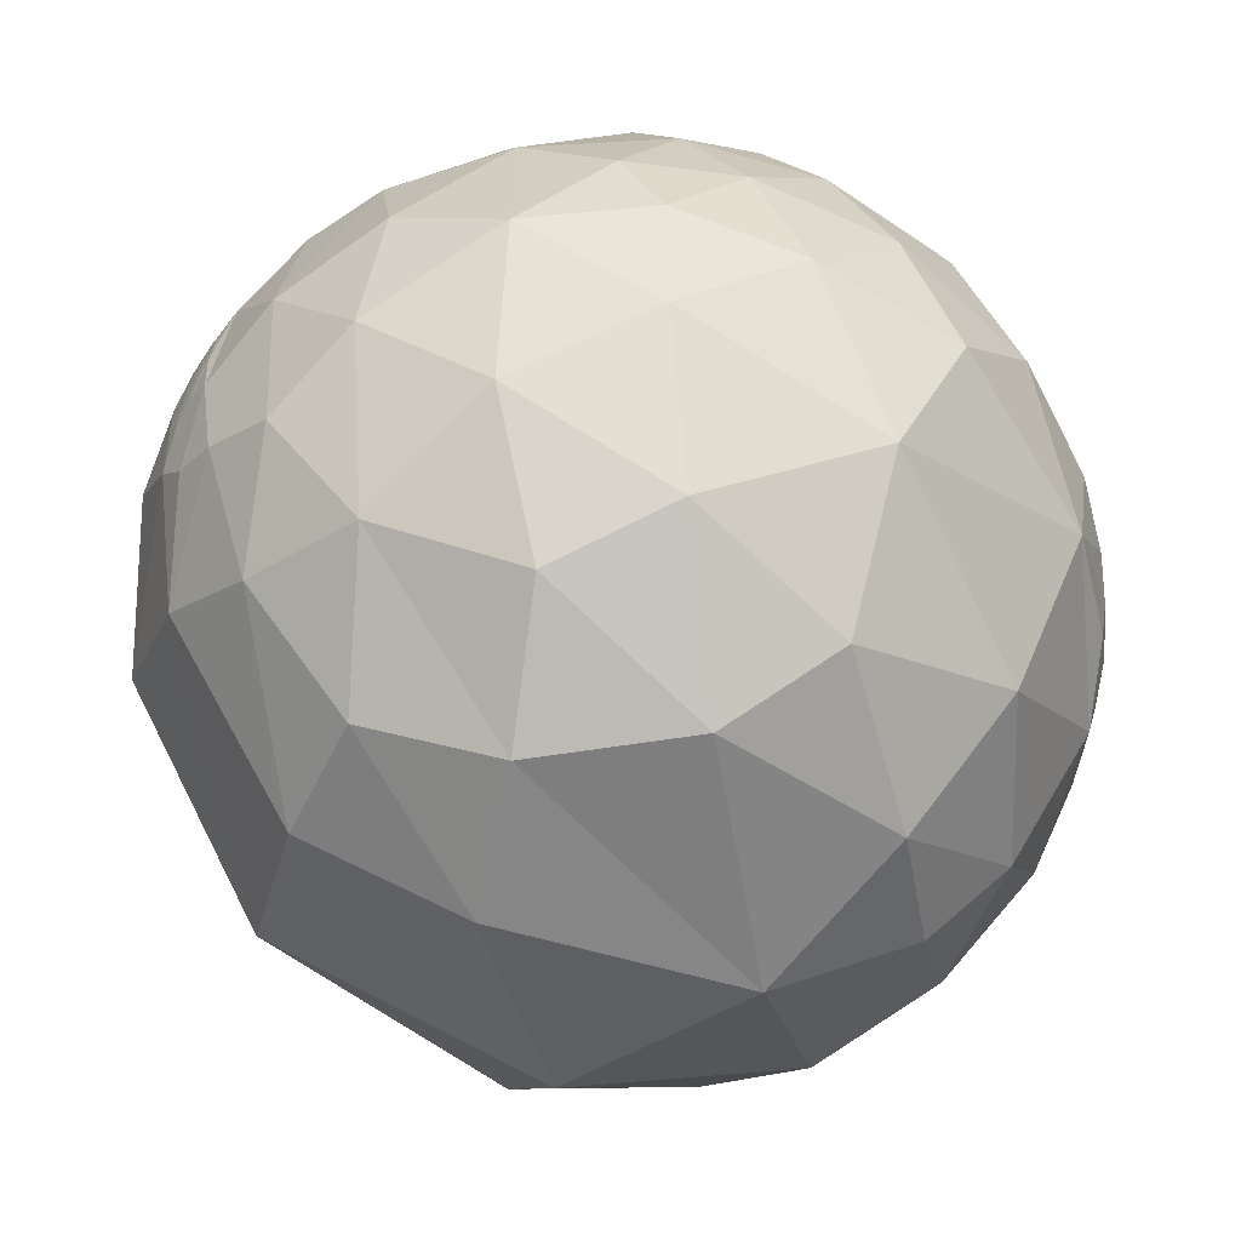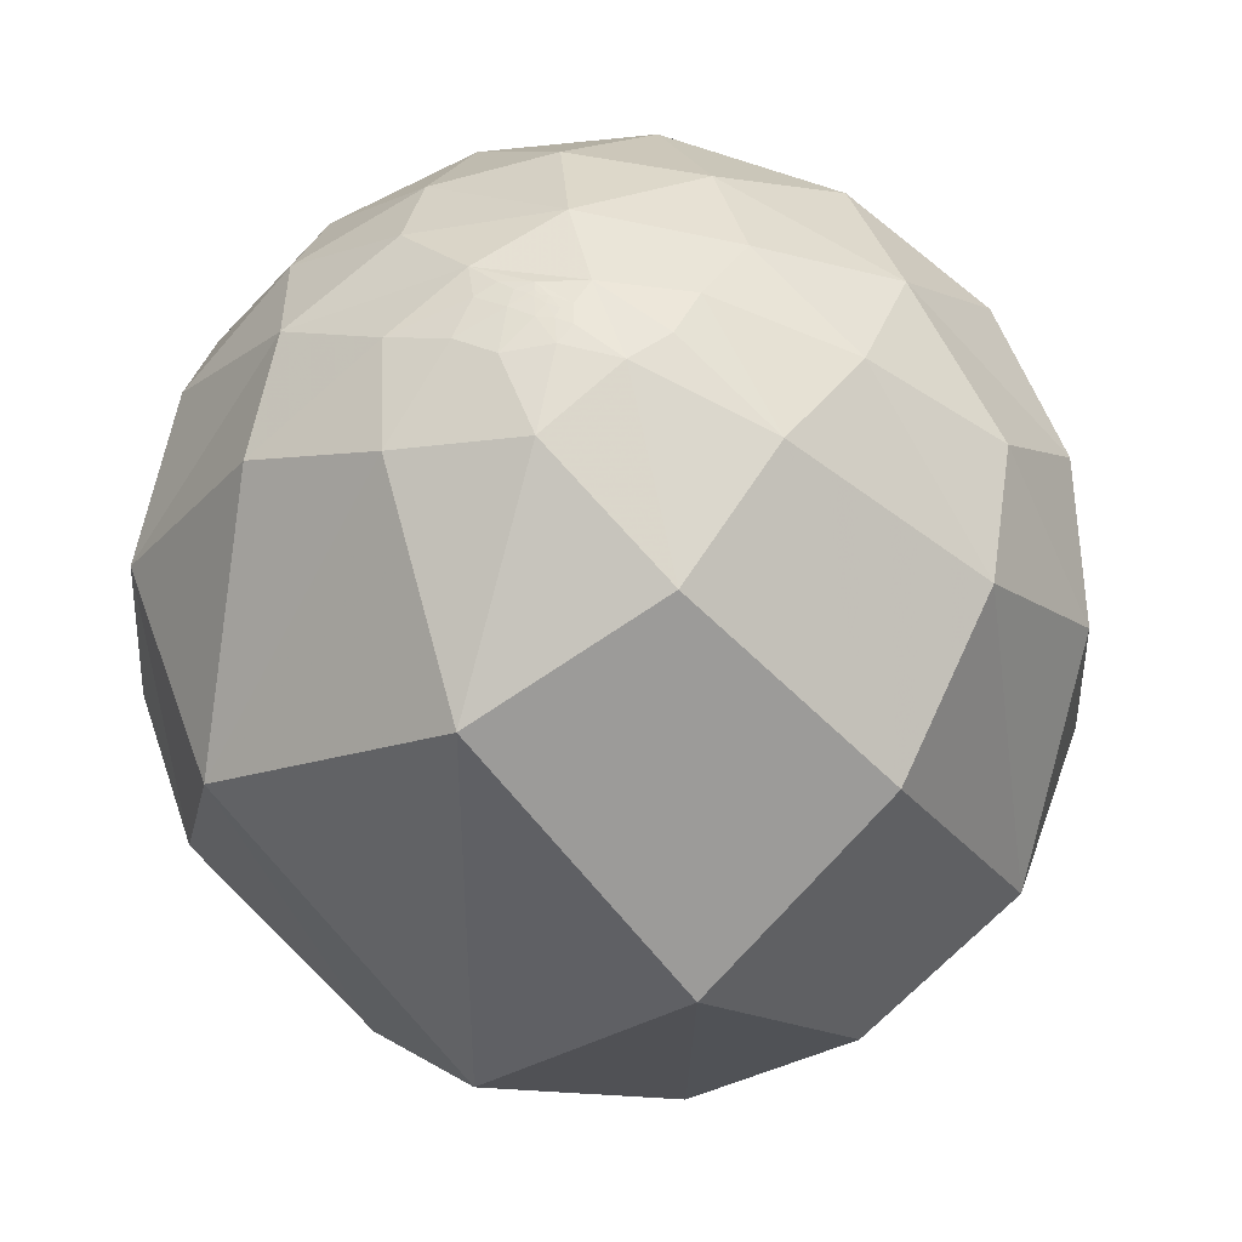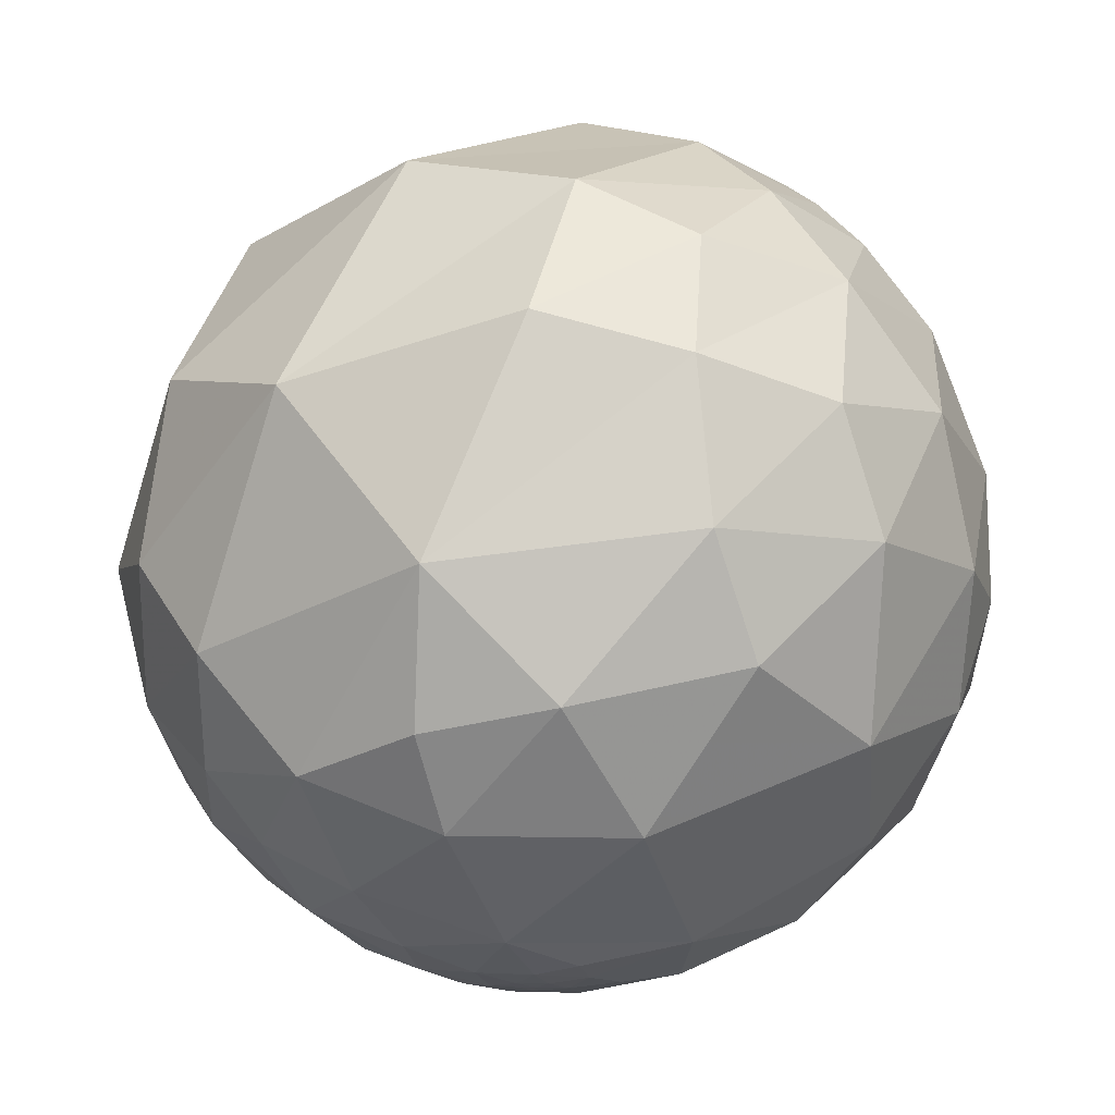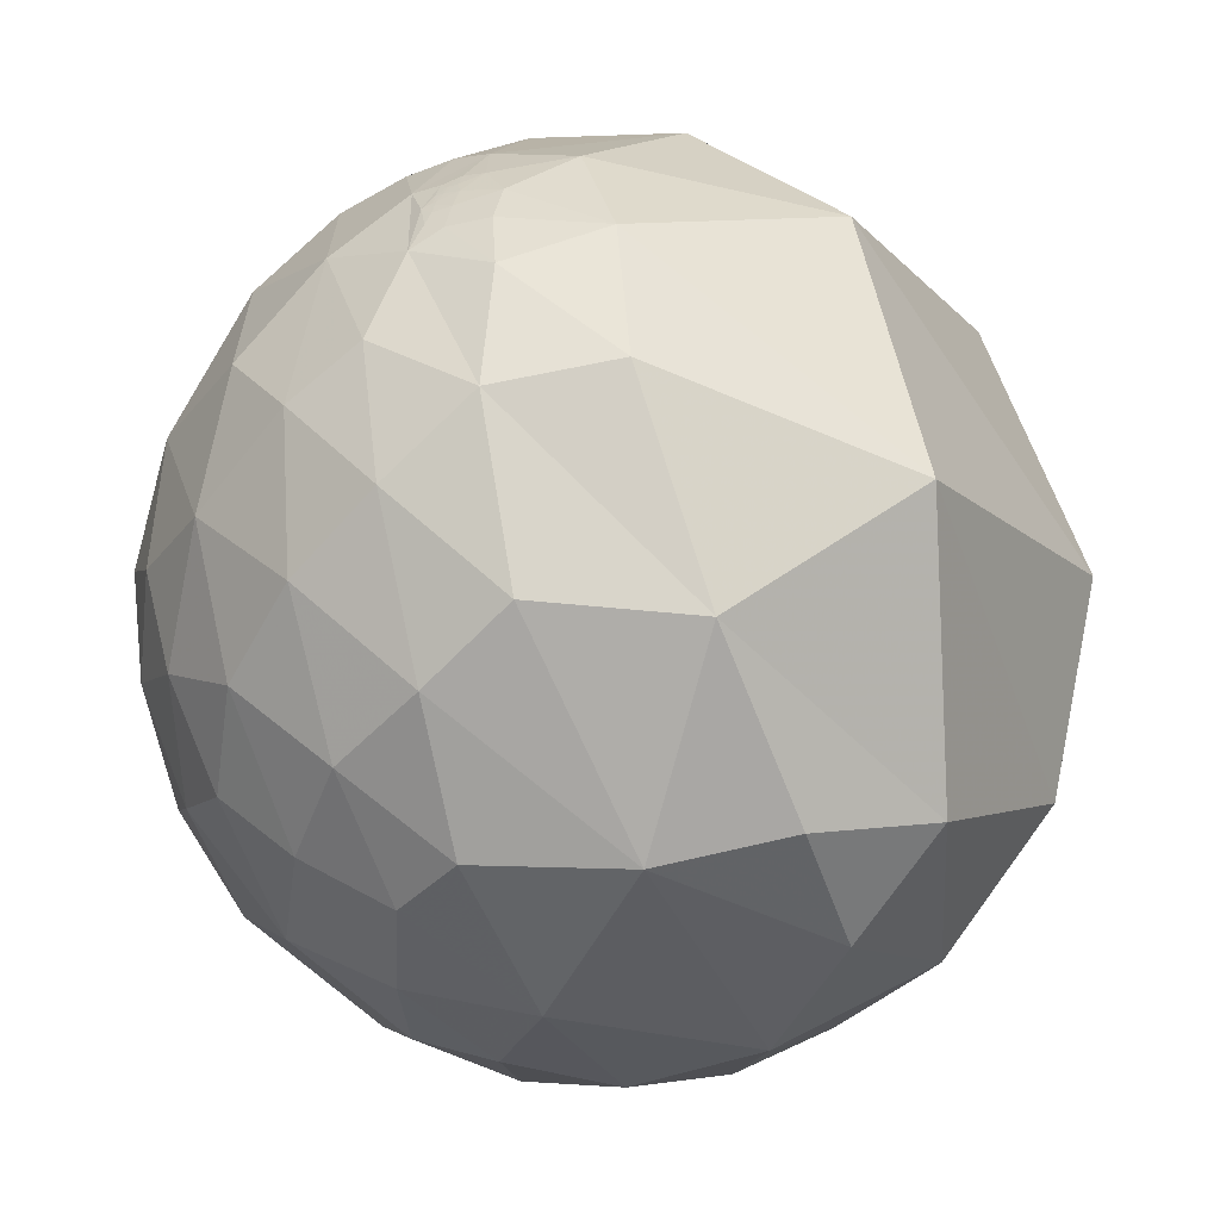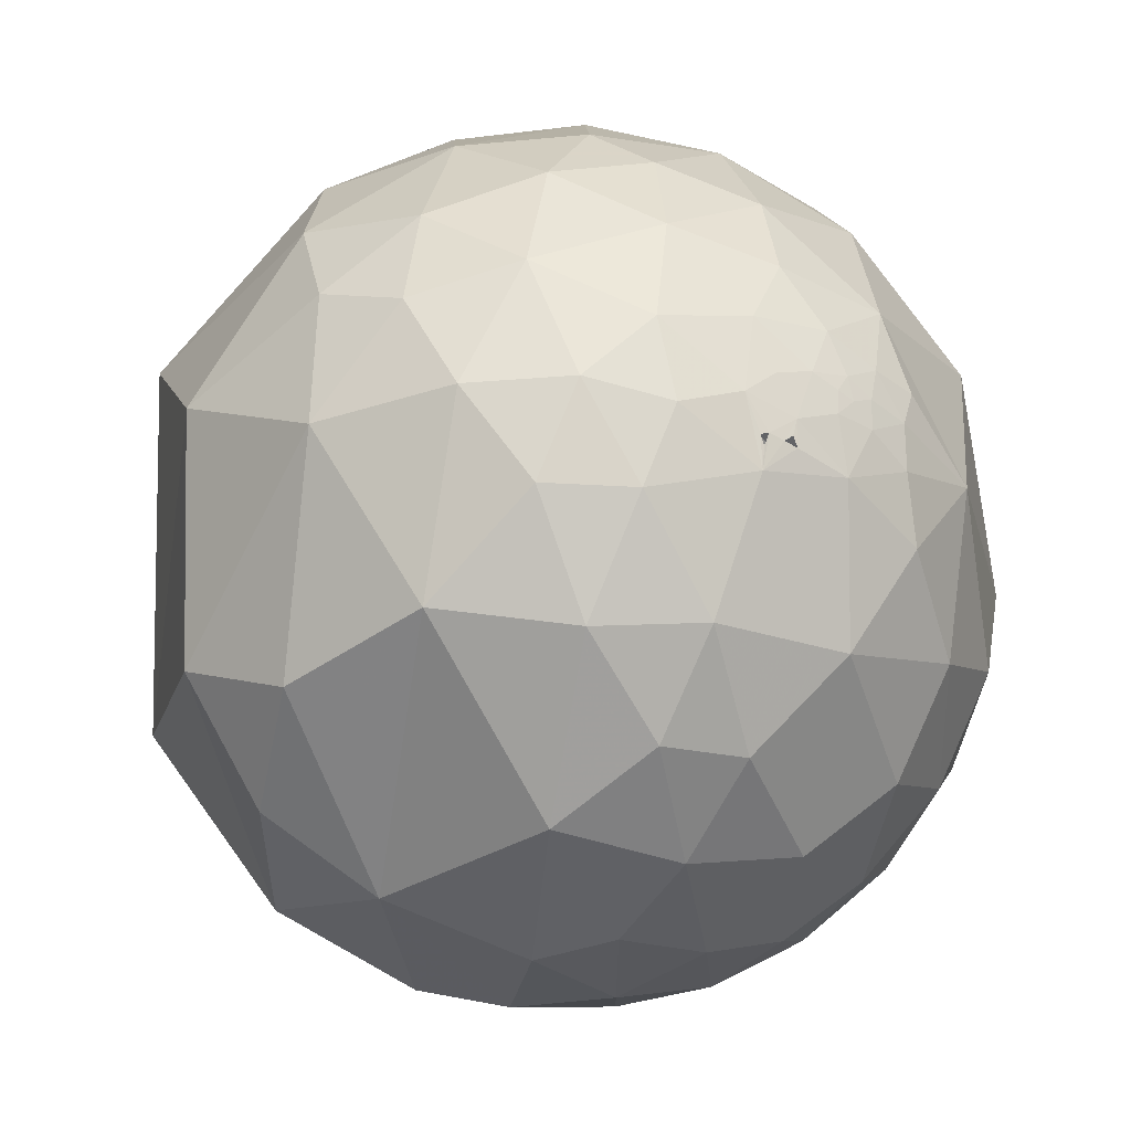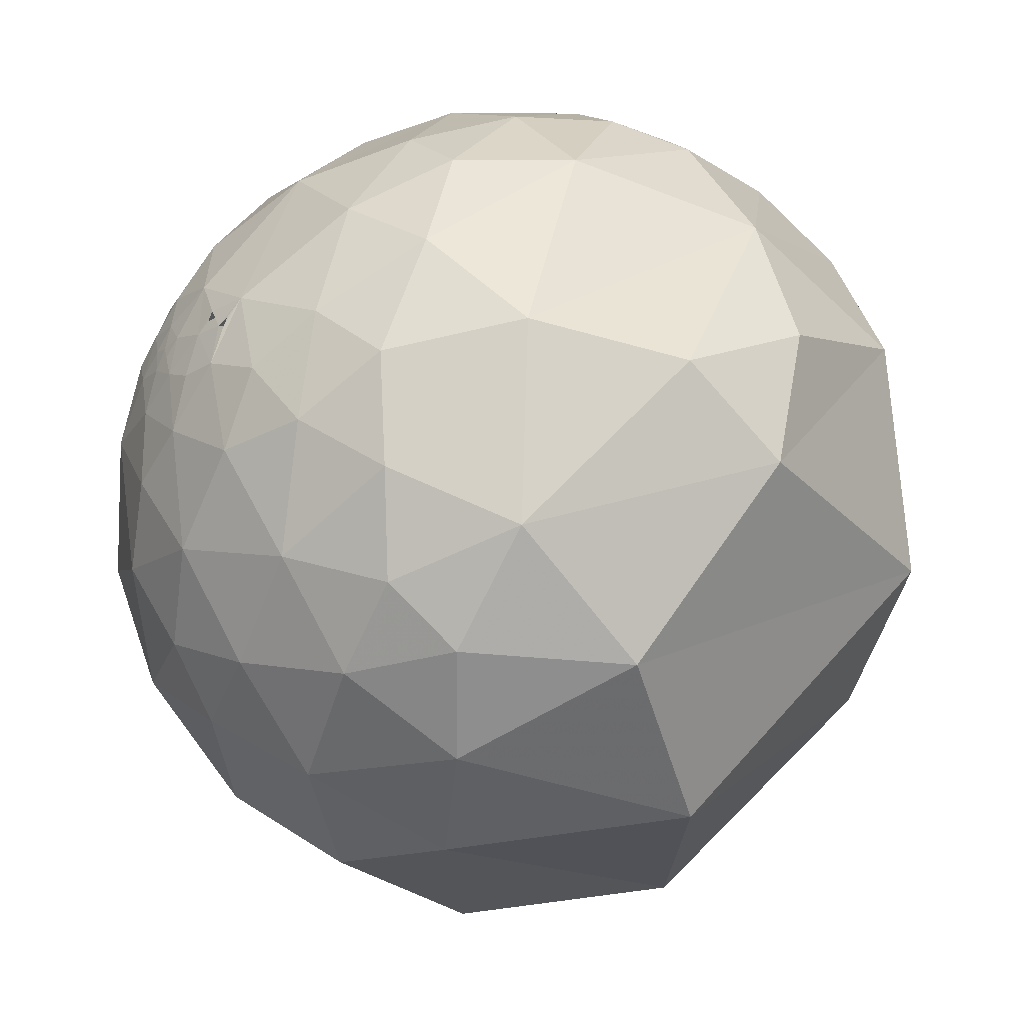
<metadata>
{"format":"obj","ext":"obj","renderer":"f3d","projection":"perspective","resolution":1024,"background":"white","views":[{"elev":33.4,"azim":-138.4,"up":"+Z"},{"elev":-2.1,"azim":139.9,"up":"+Z"},{"elev":33.6,"azim":-86.2,"up":"+Y"},{"elev":-23.2,"azim":72.2,"up":"+Y"},{"elev":-76.0,"azim":-139.1,"up":"+Y"},{"elev":-41.8,"azim":4.4,"up":"+Z"}]}
</metadata>
<code>
v 0.2048 -0.956 0.2101
v -0.4614 0.7013 -0.5434
v -0.8278 0.519 -0.213
v 0.3136 -0.05852 0.9477
v 0.3054 -0.3955 0.8662
v 0.05673 -0.06915 0.996
v -0.1323 0.007626 0.9912
v -0.1345 -0.2349 0.9627
v -0.1664 0.5134 0.8419
v 0.2898 -0.8015 0.523
v 0.4325 -0.5851 0.686
v -0.4519 0.8918 -0.02398
v 0.09383 -0.9516 -0.2927
v 0.06236 -0.7253 -0.6856
v -0.41 0.6723 0.6163
v 0.1014 -0.3034 0.9475
v 0.08892 -0.5413 0.8361
v 0.06285 -0.884 0.4632
v 0.1971 -0.685 0.7014
v -0.1274 -0.9897 -0.06464
v -0.6872 0.1774 -0.7045
v -0.6978 -0.1233 -0.7056
v 0.4376 -0.8356 -0.3321
v -0.4642 -0.1307 -0.876
v -0.07409 -0.9735 0.2163
v -0.4799 0.8192 0.3141
v -0.7374 0.5695 0.3632
v -0.3112 0.2057 0.9278
v -0.5524 0.4288 0.7149
v 0.6306 0.5255 0.5711
v -0.3672 -0.4138 0.833
v -0.9584 0.2756 0.07482
v -0.9565 0.193 -0.2188
v -0.3469 -0.4328 -0.8321
v -0.1832 0.9314 0.3145
v -0.3779 -0.9069 -0.1863
v 0.6434 -0.5 0.5797
v 0.5299 -0.2648 0.8057
v -0.4364 0.2272 -0.8706
v -0.3844 -0.1203 0.9153
v -0.6062 -0.3202 0.728
v -0.7807 -0.6248 0.01016
v -0.6437 -0.765 -0.01952
v -0.6783 -0.7278 0.1014
v 0.6306 0.5255 0.5711
v 0.6306 0.5255 0.5711
v 0.6306 0.5255 0.5711
v 0.6306 0.5255 0.5711
v 0.6306 0.5255 0.5711
v 0.6306 0.5255 0.5711
v -0.575 -0.5768 0.5802
v -0.1037 -0.7536 0.6491
v -0.3121 -0.9446 0.1019
v -0.5672 -0.8225 -0.04195
v 0.6306 0.5254 0.5713
v 0.6306 0.5256 0.571
v 0.6307 0.5252 0.5712
v 0.6306 0.5255 0.5711
v 0.6306 0.5255 0.5711
v 0.6307 0.5254 0.5711
v 0.6306 0.5255 0.5711
v 0.6306 0.5255 0.5711
v 0.6306 0.5255 0.5711
v 0.6306 0.5255 0.5711
v 0.624 -0.6325 -0.4589
v 0.6307 0.5255 0.5711
v 0.6303 0.5258 0.5712
v 0.6308 0.5248 0.5716
v 0.3173 0.6149 -0.7219
v 0.6126 0.5765 0.5407
v 0.6286 0.527 0.572
v 0.689 -0.71 -0.1454
v 0.6072 -0.7822 0.1396
v 0.6309 0.525 0.5713
v 0.6306 0.5254 0.5711
v 0.6306 0.5255 0.5711
v 0.6309 0.5255 0.5708
v 0.6308 0.5253 0.571
v 0.6307 0.5254 0.5711
v 0.6306 0.5254 0.5712
v 0.6313 0.5261 0.5698
v -0.1819 -0.9117 0.3685
v -0.4186 -0.8062 -0.4182
v 0.6306 0.5255 0.5711
v 0.6073 0.611 0.5079
v 0.5606 0.7012 0.4405
v 0.6248 0.5358 0.5679
v 0.6428 0.6042 0.4709
v 0.5491 0.0847 0.8314
v 0.6306 0.5254 0.5711
v 0.3894 0.03582 -0.9204
v -0.1681 0.02878 -0.9854
v 0.8136 0.5357 -0.2261
v 0.5528 0.833 0.02374
v 0.3505 0.8879 0.2979
v 0.6778 0.1787 0.7132
v 0.3542 0.2586 0.8987
v -0.2322 -0.6275 -0.7432
v -0.07156 0.7745 0.6285
v -0.07399 0.9961 0.04785
v -0.8847 -0.283 -0.3703
v -0.8371 -0.4733 -0.2742
v 0.2902 -0.4381 -0.8508
v -0.8324 0.3044 0.463
v -0.4578 -0.8121 0.3618
v -0.4691 -0.6094 -0.6392
v -0.7716 -0.2571 -0.5818
v 0.6255 0.5531 0.5503
v 0.7147 -0.1348 0.6864
v -0.1755 0.5366 -0.8254
v 0.1103 0.9381 -0.3285
v 0.6151 0.5484 0.5664
v 0.7139 0.6333 0.2989
v 0.7168 0.5289 0.4544
v 0.5473 0.5884 0.5952
v 0.6504 0.4906 0.5799
v 0.4885 0.4484 0.7485
v 0.6739 0.3848 0.6307
v 0.958 0.07218 0.2776
v 0.8759 0.3941 0.2785
v 0.6731 0.4999 0.545
v 0.7003 0.4337 0.567
v 0.943 -0.07999 -0.3231
v 0.9106 -0.4003 0.1028
v 0.1387 0.8779 0.4583
v 0.6326 0.5232 0.5711
v -0.9864 -0.03855 -0.1597
v -0.9688 -0.03786 0.2448
v -0.6844 -0.6529 0.3246
v 0.3972 0.7179 0.5717
v -0.8022 -0.5962 -0.0325
v -0.7716 -0.6313 0.07843
v -0.707 -0.6912 -0.1494
v -0.7389 -0.6232 -0.2562
v -0.7203 -0.4863 -0.4947
v -0.5995 -0.6964 -0.3945
v -0.743 -0.6692 -0.0007909
v -0.8793 0.01301 -0.4761
v -0.529 -0.8094 -0.255
v 0.4741 0.73 0.4924
v -0.7573 -0.646 -0.09585
v 0.6266 0.5792 0.5214
v 0.6497 0.55 0.5248
v -0.928 -0.3701 -0.04375
v -0.8732 -0.475 0.1088
v -0.8259 -0.5488 0.1295
v -0.7691 -0.6079 0.1972
v 0.6393 0.5147 0.5713
v -0.8086 -0.5871 0.03853
v -0.5997 -0.7968 -0.07338
v -0.6336 -0.772 -0.04973
v -0.6222 -0.7785 -0.08299
v -0.6522 -0.7568 -0.043
v -0.8285 -0.5466 -0.1213
v -0.7719 -0.635 -0.03032
v 0.6311 0.5231 0.5728
v -0.2285 -0.9155 -0.3311
v 0.07044 0.2185 0.9733
v -0.1194 -0.4973 0.8593
v 0.4654 -0.7603 0.4532
v -0.3341 -0.6412 0.6909
v 0.6306 0.5255 0.5711
v 0.6312 0.5243 0.5716
v 0.6306 0.5255 0.5711
v -0.09296 -0.5147 -0.8523
v 0.1898 0.5161 0.8352
v 0.6201 0.513 0.5936
v 0.8466 0.02673 0.5315
v -0.8511 -0.5249 0.01099
v 0.6607 0.456 0.5963
v 0.7548 0.4401 0.4864
v -0.7078 0.02115 0.7061
v -0.6783 -0.7324 -0.05924
v -0.638 -0.7502 -0.1736
v -0.833 -0.4282 0.3503
v 0.5923 0.59 0.5487
v 0.628 0.5219 0.5773
v -0.1141 -0.2712 -0.9557
v 0.6313 0.5254 0.5704
v -0.5954 -0.3527 -0.7219
v 0.8119 0.3079 0.4959
v -0.6082 -0.7882 -0.09416
v 0.2556 0.6921 0.6751
v 0.6338 0.5283 0.5649
v -0.2255 -0.7963 -0.5613
v 0.8116 -0.3716 0.4508
f 8 6 7
f 37 11 160
f 3 12 2
f 34 106 180
f 54 53 105
f 79 78 77
f 179 126 184
f 117 97 89
f 96 109 168
f 168 119 181
f 96 118 117
f 119 120 181
f 104 32 128
f 172 128 175
f 132 137 44
f 41 175 51
f 138 127 33
f 102 134 154
f 16 6 8
f 26 27 15
f 40 28 172
f 159 161 52
f 49 162 58
f 71 156 67
f 88 85 142
f 96 89 109
f 91 103 178
f 166 117 183
f 136 174 134
f 175 146 147
f 127 101 144
f 143 184 121
f 69 92 110
f 6 4 158
f 83 157 36
f 83 136 106
f 85 88 86
f 117 115 130
f 175 144 145
f 2 21 3
f 29 28 9
f 185 14 13
f 24 92 178
f 61 62 164
f 159 17 16
f 18 82 25
f 26 35 12
f 12 3 26
f 22 107 138
f 40 7 28
f 29 172 28
f 59 47 63
f 159 8 31
f 31 8 40
f 53 20 25
f 53 36 20
f 34 180 24
f 47 50 46
f 48 46 49
f 156 163 68
f 13 23 73
f 162 59 63
f 59 45 50
f 76 58 64
f 72 124 73
f 76 64 90
f 77 66 60
f 81 184 67
f 53 25 82
f 60 164 75
f 60 66 164
f 123 119 124
f 108 112 87
f 92 69 91
f 89 96 117
f 117 166 97
f 2 111 110
f 2 12 100
f 53 82 105
f 107 101 138
f 183 117 130
f 110 111 69
f 94 113 93
f 93 69 94
f 113 94 86
f 113 88 114
f 113 120 93
f 117 118 115
f 181 171 122
f 124 65 123
f 56 80 66
f 100 95 111
f 135 101 107
f 44 173 43
f 130 115 140
f 149 42 132
f 142 108 143
f 121 184 148
f 176 115 167
f 144 154 169
f 70 176 112
f 147 44 129
f 131 42 149
f 174 182 152
f 54 150 182
f 151 54 43
f 173 151 153
f 141 154 134
f 137 155 141
f 73 1 13
f 38 5 11
f 4 5 38
f 28 158 9
f 1 10 18
f 35 100 12
f 185 13 157
f 19 11 5
f 19 5 17
f 22 24 180
f 29 27 104
f 107 22 180
f 159 52 17
f 32 3 33
f 3 32 27
f 37 160 73
f 34 98 106
f 106 98 185
f 56 77 81
f 75 90 60
f 163 74 68
f 78 74 179
f 76 164 48
f 143 88 142
f 73 124 186
f 91 93 123
f 97 4 89
f 178 103 165
f 99 166 183
f 183 125 99
f 103 123 65
f 186 168 109
f 168 186 124
f 118 167 115
f 167 118 170
f 168 118 96
f 129 105 51
f 155 42 131
f 180 135 107
f 174 133 134
f 121 122 171
f 175 129 51
f 138 101 127
f 115 176 86
f 45 162 49
f 179 163 126
f 106 136 135
f 84 80 90
f 148 116 121
f 175 145 146
f 132 44 147
f 174 173 133
f 148 184 126
f 178 34 24
f 97 158 4
f 99 26 15
f 18 19 52
f 64 62 84
f 100 125 95
f 36 139 83
f 86 94 95
f 2 110 39
f 172 29 104
f 54 151 152
f 113 86 88
f 123 93 120
f 122 118 181
f 54 182 174
f 139 174 136
f 144 175 128
f 126 156 148
f 13 1 20
f 16 5 4
f 160 11 10
f 98 165 14
f 103 14 165
f 8 159 16
f 47 46 48
f 48 49 76
f 79 77 60
f 50 45 46
f 52 161 105
f 36 54 139
f 77 179 81
f 184 81 179
f 67 56 81
f 68 55 67
f 62 63 30
f 63 58 162
f 63 62 64
f 85 70 142
f 72 73 23
f 164 76 75
f 55 68 57
f 70 112 108
f 143 114 88
f 32 104 27
f 177 112 167
f 171 181 120
f 84 66 80
f 108 87 184
f 1 73 160
f 43 173 153
f 156 177 148
f 21 24 22
f 158 7 6
f 18 25 1
f 26 3 27
f 59 50 47
f 77 56 66
f 62 30 164
f 120 113 114
f 37 73 186
f 109 37 186
f 114 143 121
f 121 116 122
f 130 140 95
f 86 176 85
f 131 169 154
f 164 66 61
f 67 55 56
f 22 138 21
f 185 157 83
f 36 157 20
f 136 83 139
f 180 106 135
f 158 166 9
f 159 31 161
f 102 135 134
f 132 147 146
f 15 29 9
f 13 14 23
f 24 21 39
f 92 24 39
f 10 19 18
f 4 6 16
f 7 40 8
f 47 30 63
f 109 38 37
f 41 31 40
f 49 46 45
f 161 51 105
f 82 52 105
f 54 36 53
f 55 80 56
f 156 126 163
f 55 57 80
f 30 47 48
f 30 48 164
f 49 58 76
f 162 45 59
f 57 78 79
f 74 78 57
f 23 14 65
f 65 72 23
f 60 90 80
f 67 156 68
f 71 67 184
f 179 77 78
f 179 74 163
f 64 84 90
f 90 75 76
f 69 111 94
f 4 38 89
f 92 91 178
f 93 91 69
f 97 166 158
f 99 9 166
f 111 95 94
f 165 98 34
f 99 125 35
f 100 111 2
f 102 101 135
f 40 172 41
f 119 168 124
f 169 146 145
f 145 144 169
f 173 174 152
f 32 33 127
f 128 32 127
f 172 104 128
f 31 51 161
f 31 41 51
f 183 130 125
f 184 87 71
f 132 42 137
f 133 141 134
f 134 135 136
f 173 44 137
f 146 169 149
f 149 132 146
f 95 140 86
f 141 155 131
f 70 85 176
f 144 128 127
f 149 169 131
f 116 148 177
f 87 177 71
f 154 141 131
f 184 143 108
f 37 38 11
f 5 16 17
f 20 157 13
f 28 7 158
f 185 98 14
f 99 15 9
f 11 19 10
f 25 20 1
f 29 15 27
f 83 106 185
f 44 54 105
f 54 44 43
f 124 72 65
f 71 177 156
f 108 142 70
f 74 57 68
f 57 79 60
f 80 57 60
f 177 87 112
f 38 109 89
f 103 91 123
f 103 65 14
f 170 116 167
f 167 116 177
f 120 119 123
f 122 116 170
f 118 122 170
f 168 181 118
f 125 130 95
f 175 41 172
f 105 129 44
f 155 137 42
f 141 173 137
f 173 141 133
f 114 121 171
f 129 175 147
f 115 86 140
f 101 102 144
f 154 144 102
f 110 92 39
f 176 167 112
f 34 178 165
f 138 3 21
f 138 33 3
f 26 99 35
f 52 19 17
f 84 62 61
f 125 100 35
f 84 61 66
f 63 64 58
f 18 52 82
f 2 39 21
f 139 54 174
f 152 150 54
f 160 10 1
f 114 171 120
f 152 151 173

</code>
